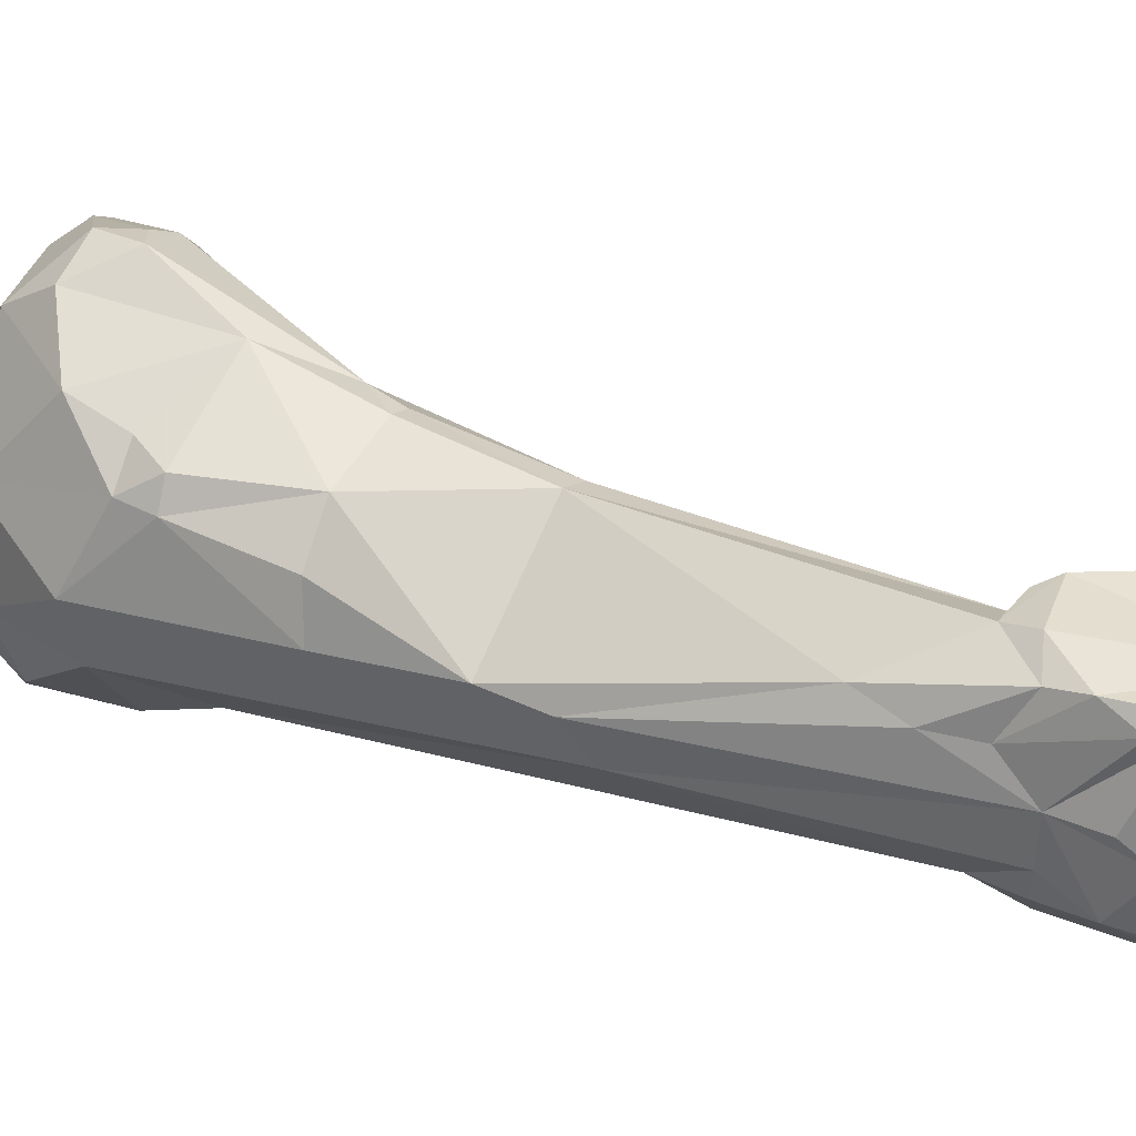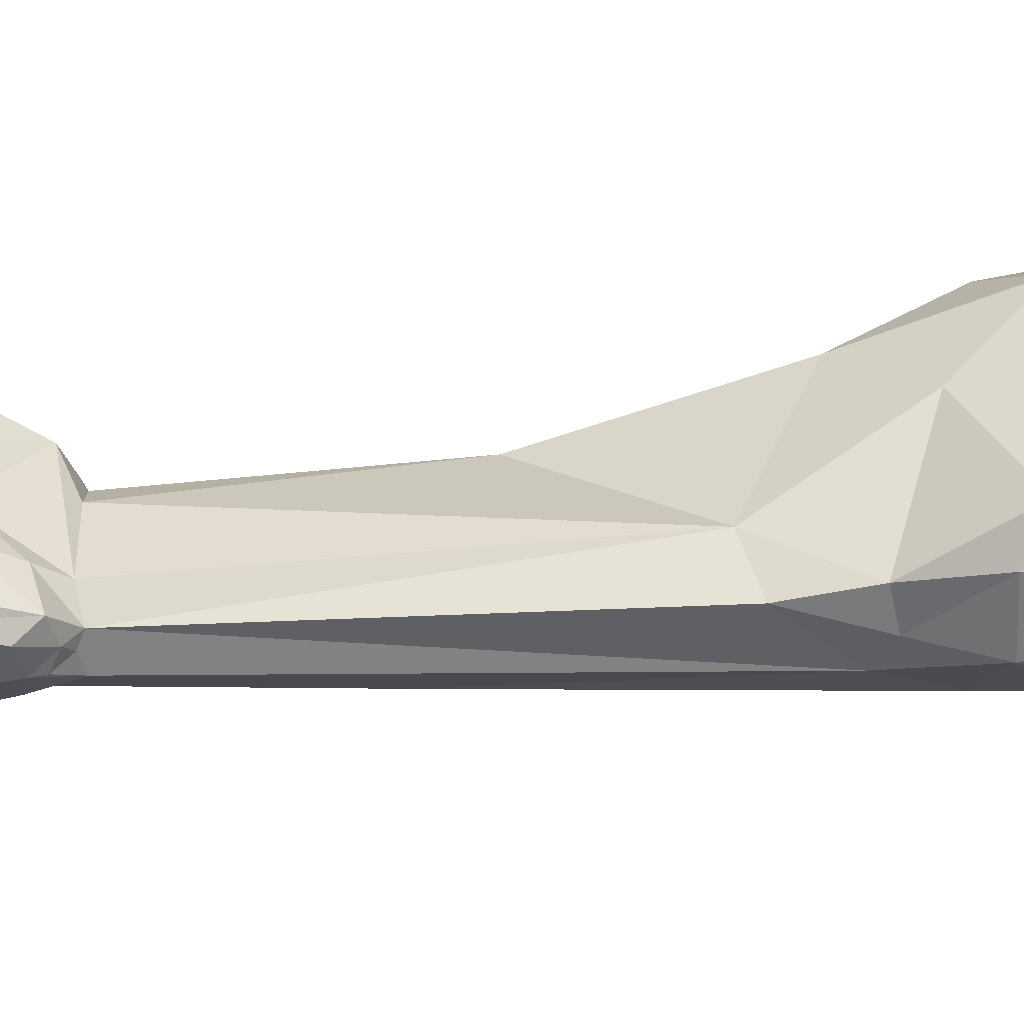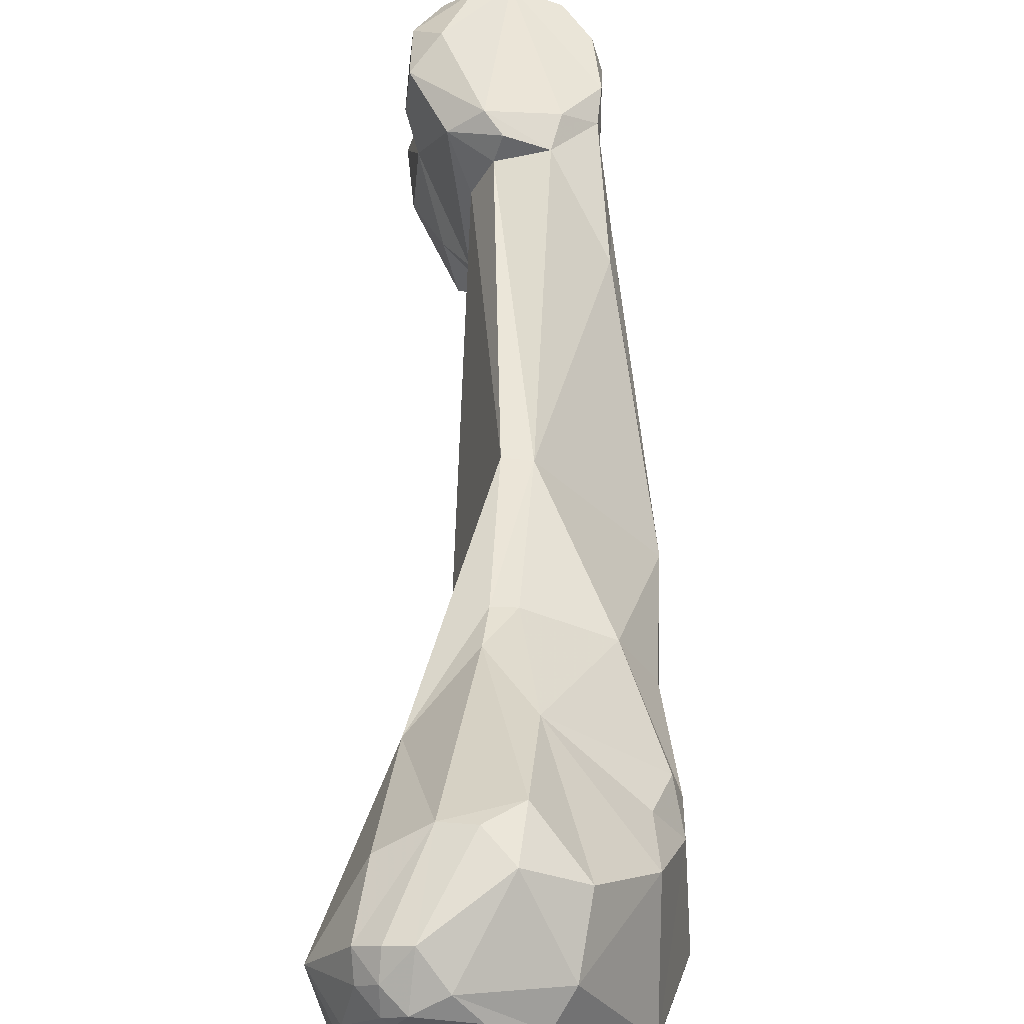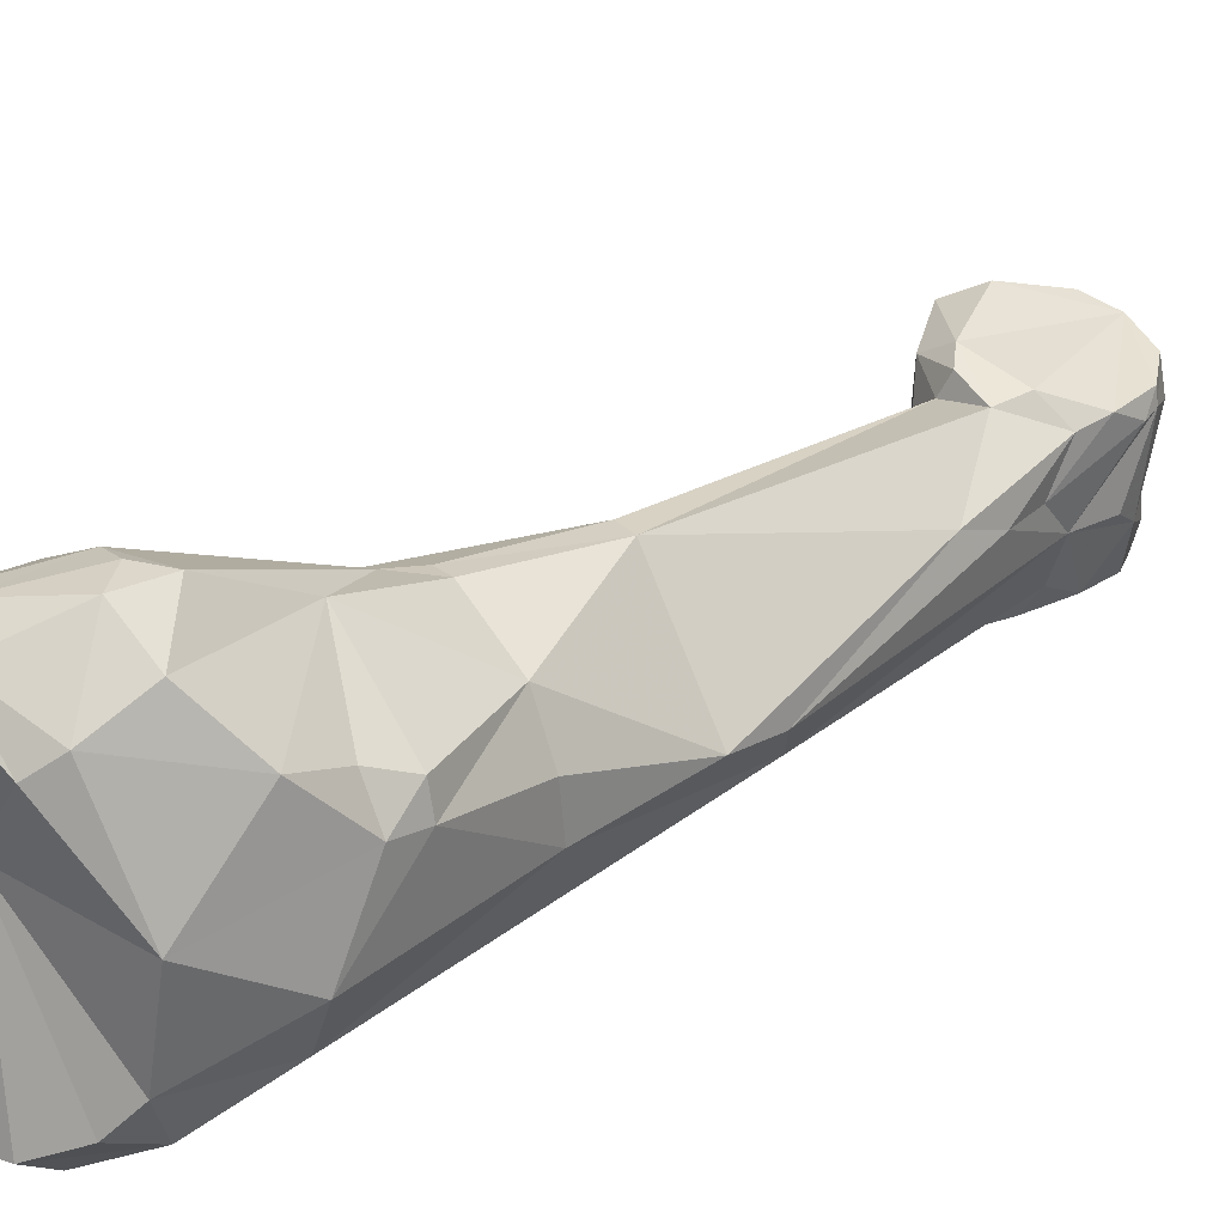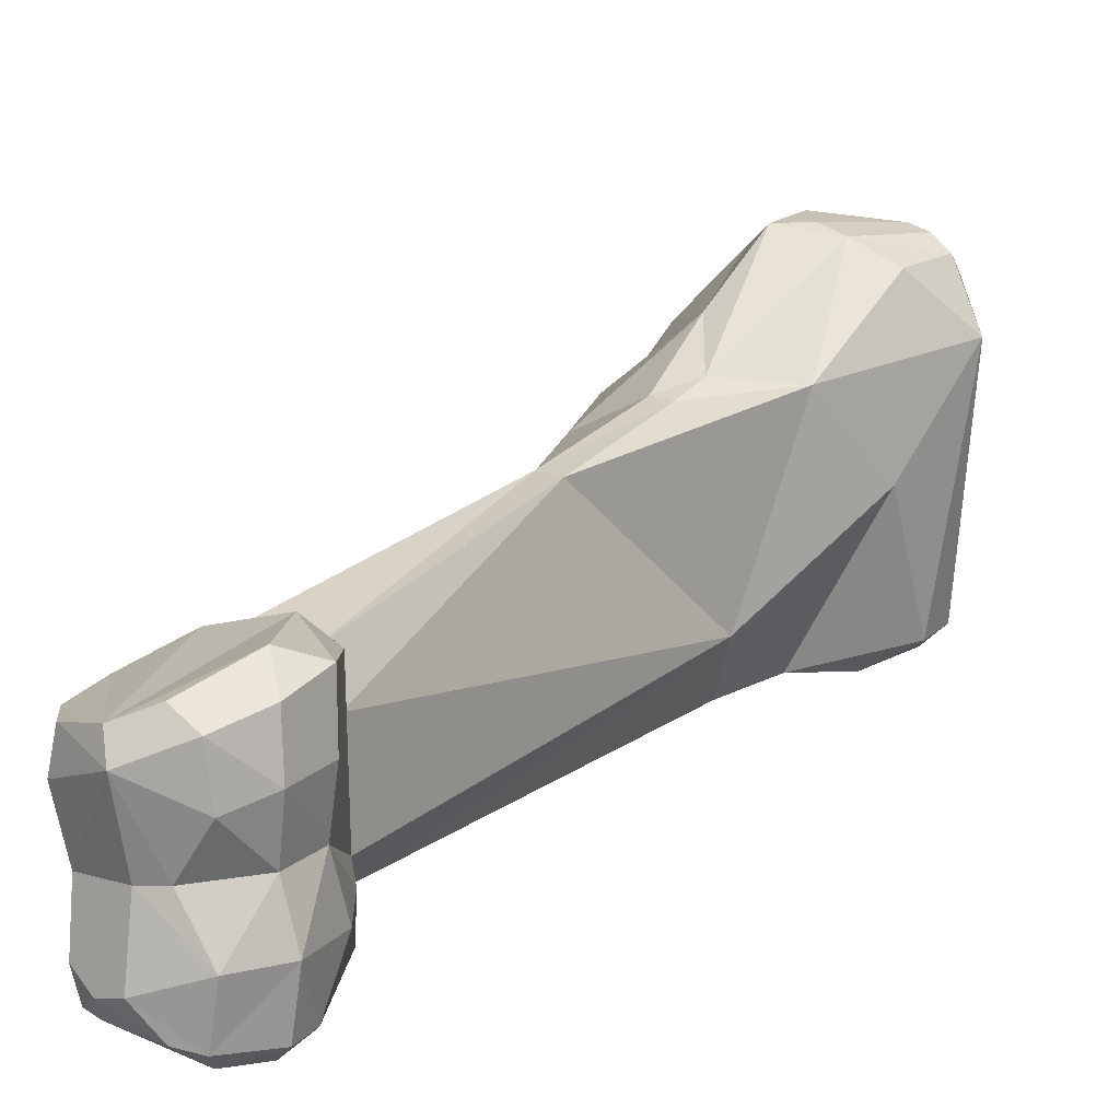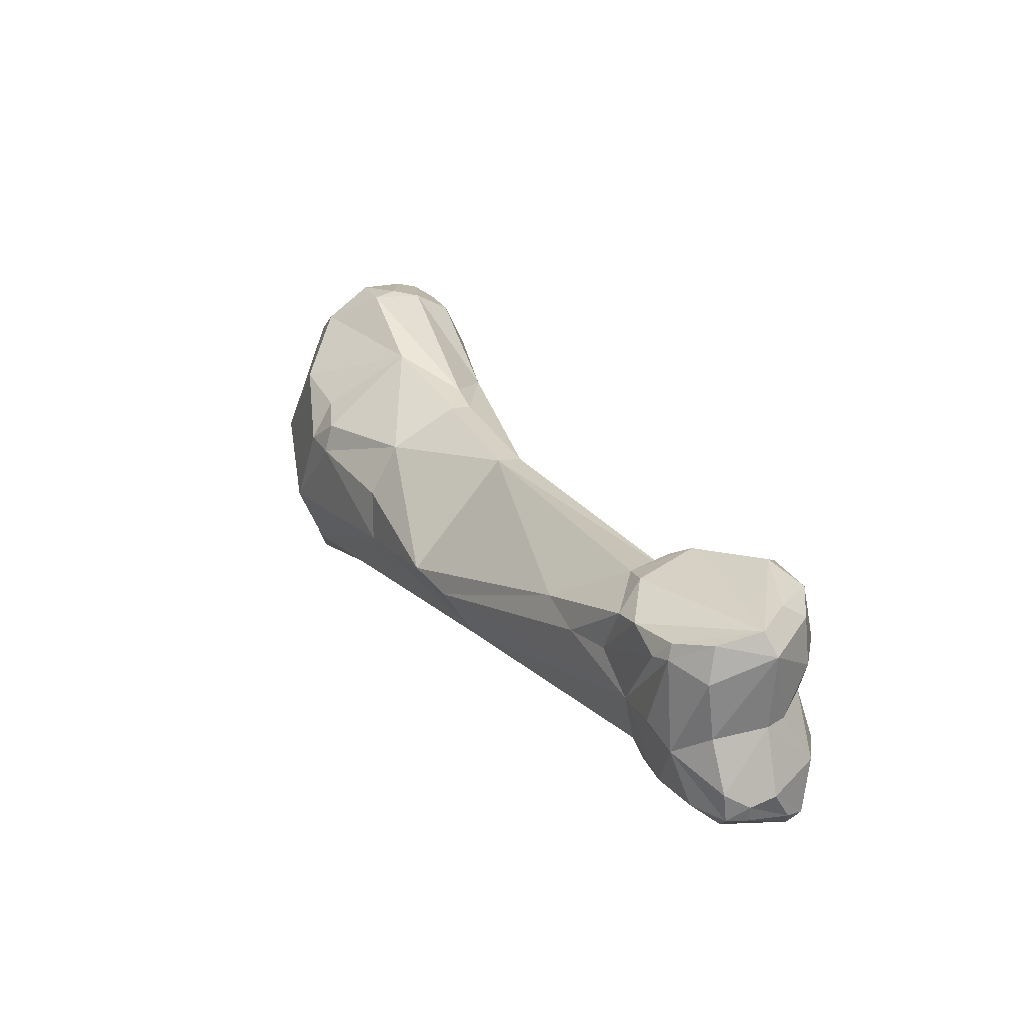
<metadata>
{"format":"obj","ext":"obj","renderer":"f3d","projection":"perspective","resolution":1024,"background":"white","views":[{"elev":19.9,"azim":-34.9,"up":"+Z"},{"elev":-51.9,"azim":118.0,"up":"+Z"},{"elev":58.0,"azim":-153.8,"up":"+Z"},{"elev":33.7,"azim":-107.8,"up":"+Z"},{"elev":14.8,"azim":56.5,"up":"+Z"},{"elev":-72.7,"azim":2.4,"up":"+Y"}]}
</metadata>
<code>
v 0.005501 -0.1256 -0.002385
v 0.0247 -0.142 -0.00094
v 0.01867 -0.1453 -0.007707
v 0.005482 -0.1014 0.007212
v 0.005749 -0.1007 0.003734
v 0.02414 -0.1443 0.000873
v 0.02313 -0.1391 -0.006229
v 0.01581 -0.1417 0.00044
v 0.02302 -0.1448 0.001692
v 0.01778 -0.1457 -0.000389
v 0.003918 -0.1073 0.009424
v 0.01935 -0.1369 -0.005588
v 0.02252 -0.1462 -0.007047
v 0.006 -0.1023 0.00804
v 0.01643 -0.1434 0.000574
v 0.01138 -0.1238 0.003041
v 0.02475 -0.1416 -0.006145
v 0.02306 -0.1448 -0.00376
v -0.001015 -0.1132 0.001906
v 0.004284 -0.1009 0.006927
v 0.001615 -0.1005 -0.006454
v 0.01654 -0.1388 0.001519
v 0.02012 -0.1467 -0.006646
v 0.01647 -0.1378 -0.007459
v 0.02368 -0.1397 -0.000751
v 0.02202 -0.1463 0.001032
v 0.02372 -0.1405 -0.008807
v -0.000151 -0.1034 -0.00839
v 0.02345 -0.1418 -0.009646
v 0.0244 -0.1441 -0.006185
v 0.01359 -0.1384 -0.001516
v 0.007572 -0.1176 0.004487
v -0.002363 -0.1111 -0.002191
v 0.008948 -0.1112 0.004396
v 0.0163 -0.1412 -0.00603
v 0.01823 -0.1369 -0.007155
v 0.01948 -0.1469 -0.001213
v 0.005353 -0.1069 0.009019
v 0.00303 -0.1131 -0.006877
v 0.01507 -0.1404 -0.001725
v 0.01682 -0.1405 -0.007457
v 0.0233 -0.1438 -0.009506
v 0.01263 -0.1362 -0.000492
v 0.002701 -0.1003 -0.006688
v 0.004618 -0.1015 0.007947
v 0.006972 -0.1054 0.007903
v -0.001288 -0.1103 0.005076
v 0.01935 -0.1371 -0.000941
v 0.02007 -0.1385 -0.009158
v 0.01685 -0.1442 -0.003943
v 0.02438 -0.1418 -0.008887
v 0.007926 -0.1154 0.005006
v 0.01712 -0.145 -0.000453
v 0.005816 -0.1062 -0.008185
v 0.009497 -0.1152 -0.004434
v 0.01966 -0.1463 -0.004054
v 0.004254 -0.1189 0.002662
v 0.01948 -0.1387 0.002508
v 0.001903 -0.1004 -0.007488
v 0.02223 -0.1457 -0.003825
v 0.004524 -0.1112 -0.007529
v 0.000265 -0.1147 0.002979
v 0.004454 -0.1006 -0.005892
v 0.01795 -0.1457 0.000405
v 0.007036 -0.1282 -0.003058
v 0.008549 -0.1172 0.00441
v 0.003908 -0.101 0.006541
v 0.003199 -0.1023 0.000879
v 0.000789 -0.1007 -0.007549
v 0.003606 -0.1003 -0.004773
v 0.000129 -0.1127 0.003852
v 0.02439 -0.1419 0.001531
v 0.003944 -0.1016 -0.008375
v -0.000822 -0.1047 0.00679
v 0.007806 -0.1021 0.005023
v 0.01599 -0.1418 -0.003754
v 0.02131 -0.1465 -0.00738
v 0.02011 -0.1372 -0.008235
v 0.002129 -0.1064 0.009569
v 0.01018 -0.1242 0.003109
v 0.002352 -0.1078 -0.008618
v -0.00215 -0.1042 -0.00581
v 0.02278 -0.1414 0.00273
v 0.00604 -0.1019 -0.006855
v 0.001236 -0.1022 0.0069
v 0.01689 -0.1405 0.001714
v 0.02072 -0.1378 0.001521
v 0.01779 -0.1375 -0.007635
v 0.004552 -0.113 0.006609
v 0.001474 -0.1019 -0.008671
v 0.008507 -0.1287 -0.005097
v 0.01782 -0.1453 -0.005041
v 0.02321 -0.1398 -0.003473
v 0.004974 -0.1025 0.008734
v -0.000554 -0.1033 0.005844
v 0.002391 -0.1022 0.008006
v -0.002758 -0.1057 -0.004103
v 0.02392 -0.1443 -0.008764
v -0.000828 -0.1019 -0.007135
v 0.01859 -0.1376 -0.00817
v -0.000168 -0.1148 0.001487
v 0.02097 -0.1376 -0.005969
v -0.001185 -0.1106 -0.005109
v 0.02261 -0.1465 -0.000156
v 0.02126 -0.1463 -0.008138
v 0.0202 -0.1464 -0.008056
v 0.002937 -0.1088 0.009369
v -0.001491 -0.1064 -0.007048
v -0.003141 -0.1063 0.001052
v 0.02329 -0.1395 0.002022
v -2e-05 -0.1076 0.008051
v 0.0183 -0.1391 -0.008741
v 0.003948 -0.1028 0.009025
v 0.002916 -0.1003 -0.007228
v 0.02427 -0.144 -0.001537
v 0.02319 -0.1452 -0.008501
v 0.004835 -0.1005 -0.00277
v 0.01856 -0.1376 0.000946
v 0.01839 -0.1382 0.00209
v 0.007966 -0.1148 -0.007327
v 0.003406 -0.1012 0.007454
v 0.007313 -0.1042 -0.006887
v 0.0174 -0.1432 -0.007393
v 0.008568 -0.1069 -4.4e-05
v 0.002816 -0.1193 0.0001
v 0.004527 -0.1011 0.004219
v 0.0198 -0.1467 0.000574
v 0.02004 -0.1452 -0.00881
v 0.006757 -0.1106 -0.00728
v 0.002736 -0.1195 -0.002547
v 0.01786 -0.1385 -0.008407
v 0.02408 -0.1419 -0.003614
v 0.005746 -0.1008 0.004993
f 10 53 76
f 10 76 50
f 10 64 53
f 37 127 10
f 127 64 10
f 50 92 10
f 37 10 92
f 53 64 15
f 15 40 53
f 40 76 53
f 76 35 123
f 50 76 92
f 76 40 31
f 76 31 65
f 76 65 91
f 91 35 76
f 92 76 123
f 15 64 26
f 64 127 26
f 104 127 37
f 92 56 37
f 37 56 104
f 104 26 127
f 92 23 56
f 123 3 92
f 106 23 92
f 92 3 106
f 86 15 26
f 8 15 86
f 15 8 40
f 31 40 8
f 24 35 91
f 24 41 35
f 35 41 123
f 123 41 112
f 112 128 123
f 128 3 123
f 65 31 43
f 8 43 31
f 65 43 1
f 65 1 91
f 1 130 91
f 39 24 91
f 103 91 130
f 39 91 103
f 9 83 26
f 58 26 83
f 58 86 26
f 9 26 104
f 104 115 6
f 115 104 18
f 104 60 18
f 60 104 56
f 6 9 104
f 60 56 23
f 106 77 23
f 60 23 13
f 23 77 13
f 128 106 3
f 105 77 106
f 128 105 106
f 8 86 22
f 86 58 22
f 43 8 22
f 24 112 41
f 39 36 24
f 36 88 24
f 88 131 24
f 24 131 112
f 42 128 112
f 29 112 49
f 29 42 112
f 112 100 49
f 100 112 131
f 128 42 105
f 22 80 43
f 1 43 80
f 57 1 80
f 125 1 57
f 130 1 125
f 130 125 101
f 101 33 130
f 130 33 103
f 39 61 120
f 39 103 81
f 39 81 61
f 120 36 39
f 103 108 81
f 97 103 33
f 108 103 97
f 72 83 9
f 6 72 9
f 58 83 110
f 83 72 110
f 58 119 22
f 87 119 58
f 110 87 58
f 2 115 132
f 18 132 115
f 115 2 6
f 72 6 2
f 132 18 30
f 60 30 18
f 30 60 13
f 13 77 116
f 105 116 77
f 98 30 13
f 98 13 116
f 116 105 42
f 80 22 118
f 119 118 22
f 12 102 36
f 55 12 36
f 120 55 36
f 36 102 78
f 36 78 100
f 36 100 88
f 88 100 131
f 29 51 42
f 98 42 51
f 98 116 42
f 29 27 51
f 29 78 27
f 49 78 29
f 100 78 49
f 32 57 80
f 118 16 80
f 16 66 80
f 66 32 80
f 32 89 57
f 89 62 57
f 101 125 57
f 101 57 62
f 19 101 62
f 33 101 19
f 109 33 19
f 33 109 97
f 129 120 61
f 54 129 61
f 54 61 81
f 129 55 120
f 90 54 81
f 81 108 28
f 90 81 28
f 97 82 108
f 28 108 99
f 108 82 99
f 97 109 68
f 82 97 68
f 2 25 72
f 110 72 25
f 87 110 25
f 118 119 87
f 25 93 87
f 12 87 93
f 48 87 12
f 118 87 48
f 93 2 132
f 93 25 2
f 132 17 93
f 132 30 17
f 30 98 17
f 17 98 51
f 118 48 16
f 55 48 12
f 102 12 93
f 102 7 78
f 102 93 7
f 55 129 124
f 55 124 34
f 55 34 16
f 16 48 55
f 27 78 7
f 51 27 17
f 27 7 17
f 52 89 32
f 66 52 32
f 66 16 34
f 34 52 66
f 111 89 107
f 89 71 62
f 89 47 71
f 89 52 107
f 89 111 47
f 62 71 19
f 71 47 19
f 47 109 19
f 109 47 74
f 109 95 68
f 95 109 74
f 129 54 122
f 124 129 122
f 73 84 54
f 122 54 84
f 73 54 90
f 69 90 28
f 90 69 59
f 90 59 73
f 28 99 69
f 99 82 68
f 69 99 68
f 67 68 85
f 126 5 68
f 95 85 68
f 70 21 68
f 21 69 68
f 68 67 126
f 68 5 70
f 7 93 17
f 122 75 124
f 124 75 34
f 34 75 46
f 34 46 38
f 38 52 34
f 52 38 107
f 74 47 111
f 74 111 79
f 111 107 79
f 11 107 38
f 79 107 11
f 95 74 96
f 74 79 96
f 96 85 95
f 122 84 75
f 114 73 59
f 114 63 73
f 84 73 63
f 117 84 63
f 5 84 117
f 84 5 75
f 59 69 44
f 69 21 44
f 114 59 44
f 67 85 121
f 126 67 133
f 121 20 67
f 20 133 67
f 121 85 96
f 5 126 133
f 70 5 117
f 5 133 75
f 21 70 44
f 117 63 70
f 63 44 70
f 14 46 75
f 14 75 4
f 133 4 75
f 46 14 38
f 94 38 14
f 38 113 11
f 113 38 94
f 113 96 79
f 79 11 113
f 96 113 121
f 63 114 44
f 113 45 121
f 20 121 45
f 133 20 4
f 20 45 4
f 4 45 14
f 94 14 45
f 94 45 113

</code>
